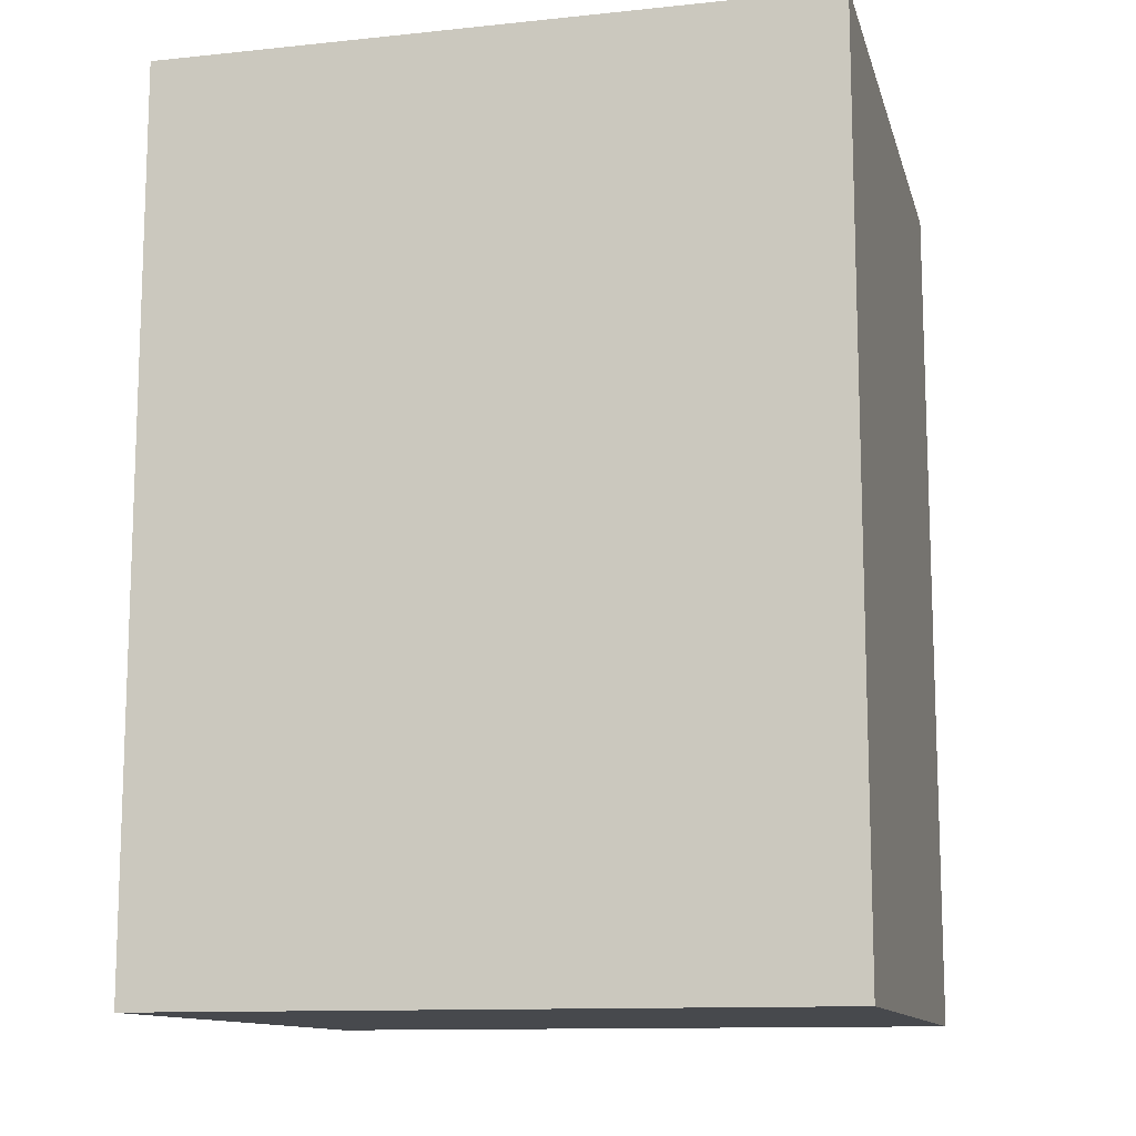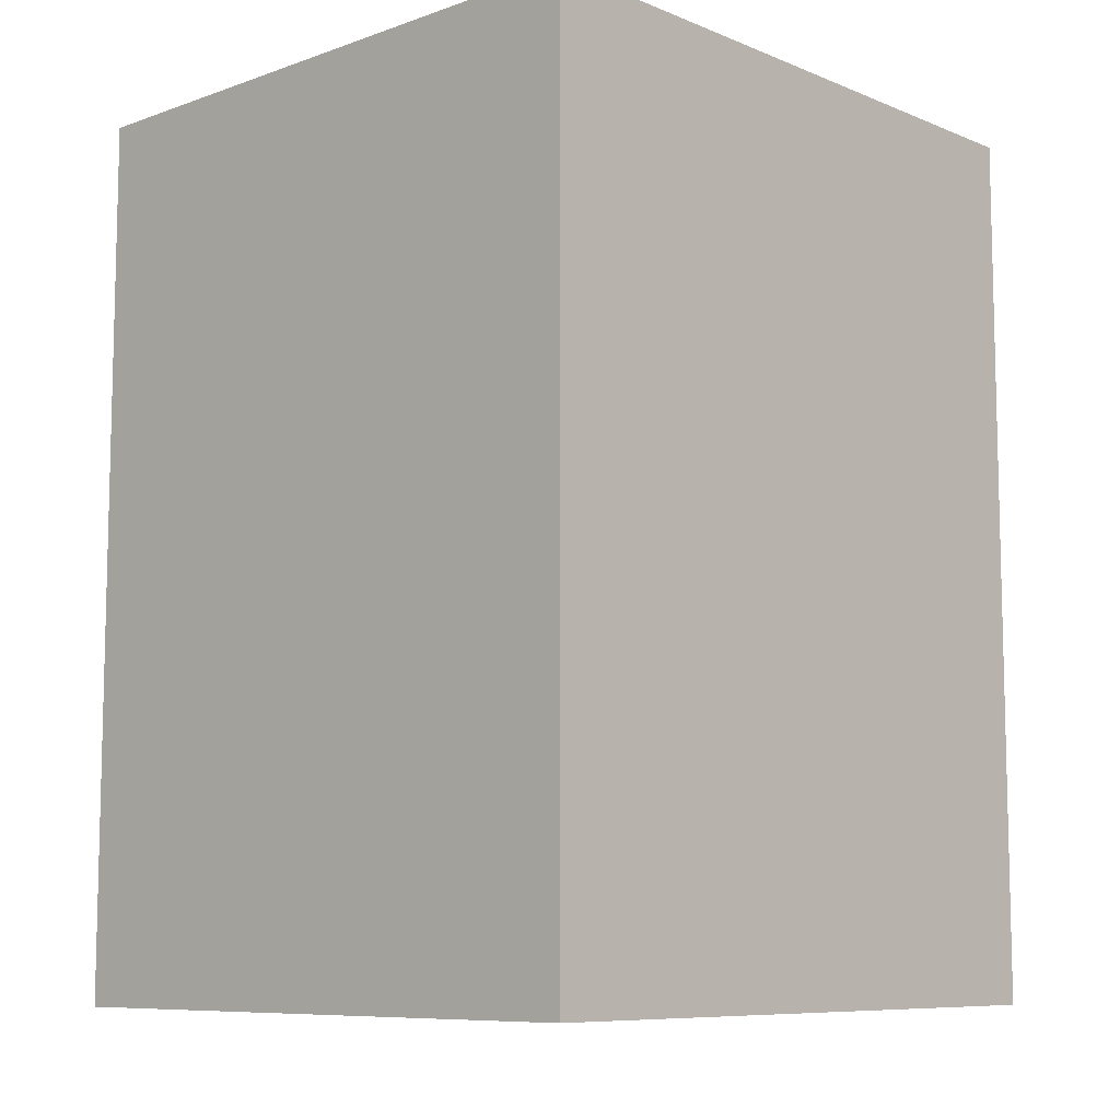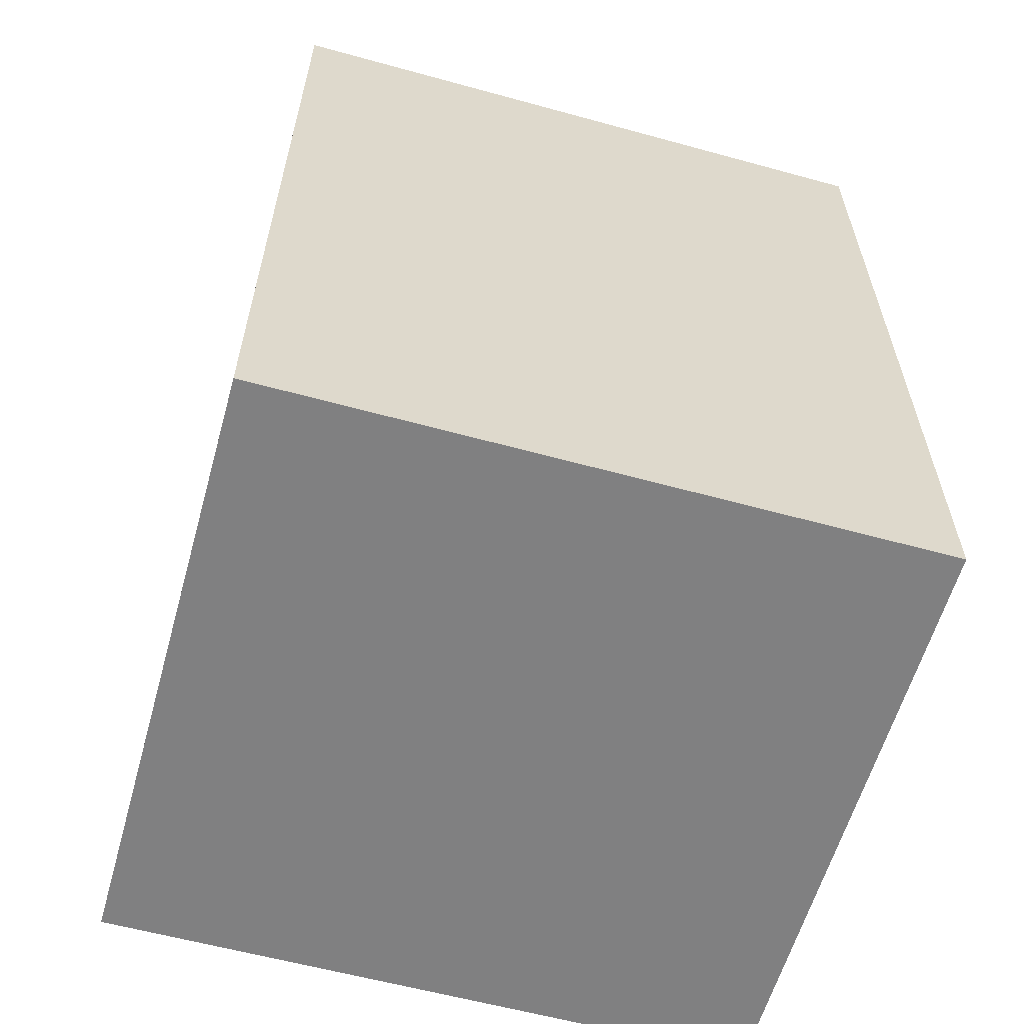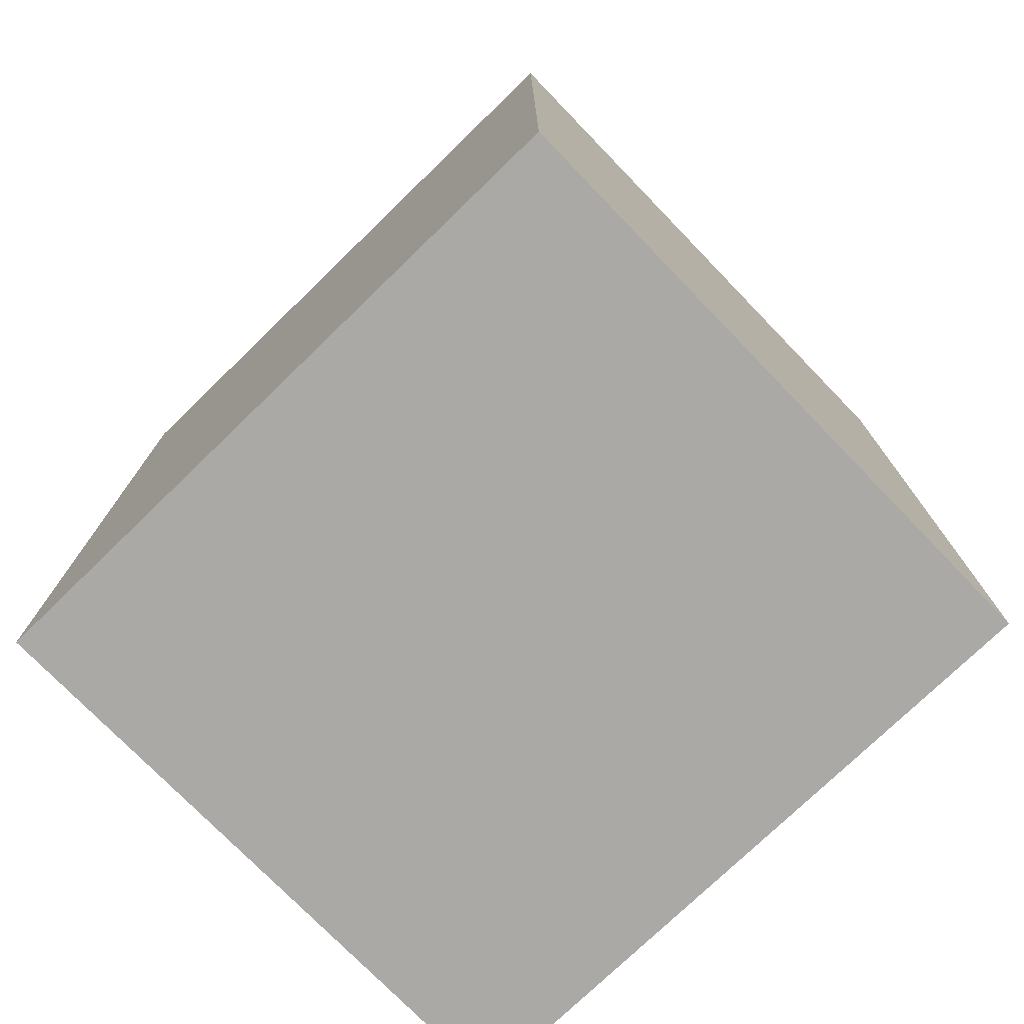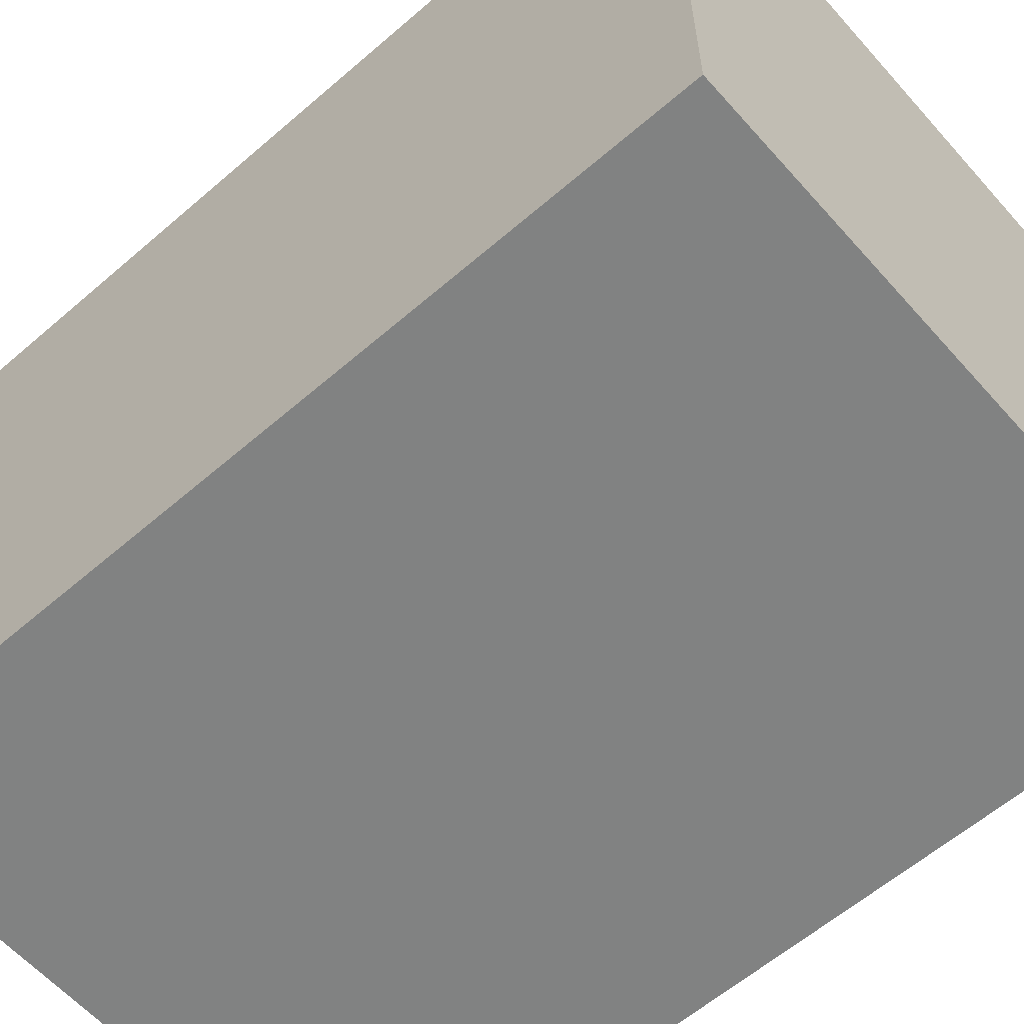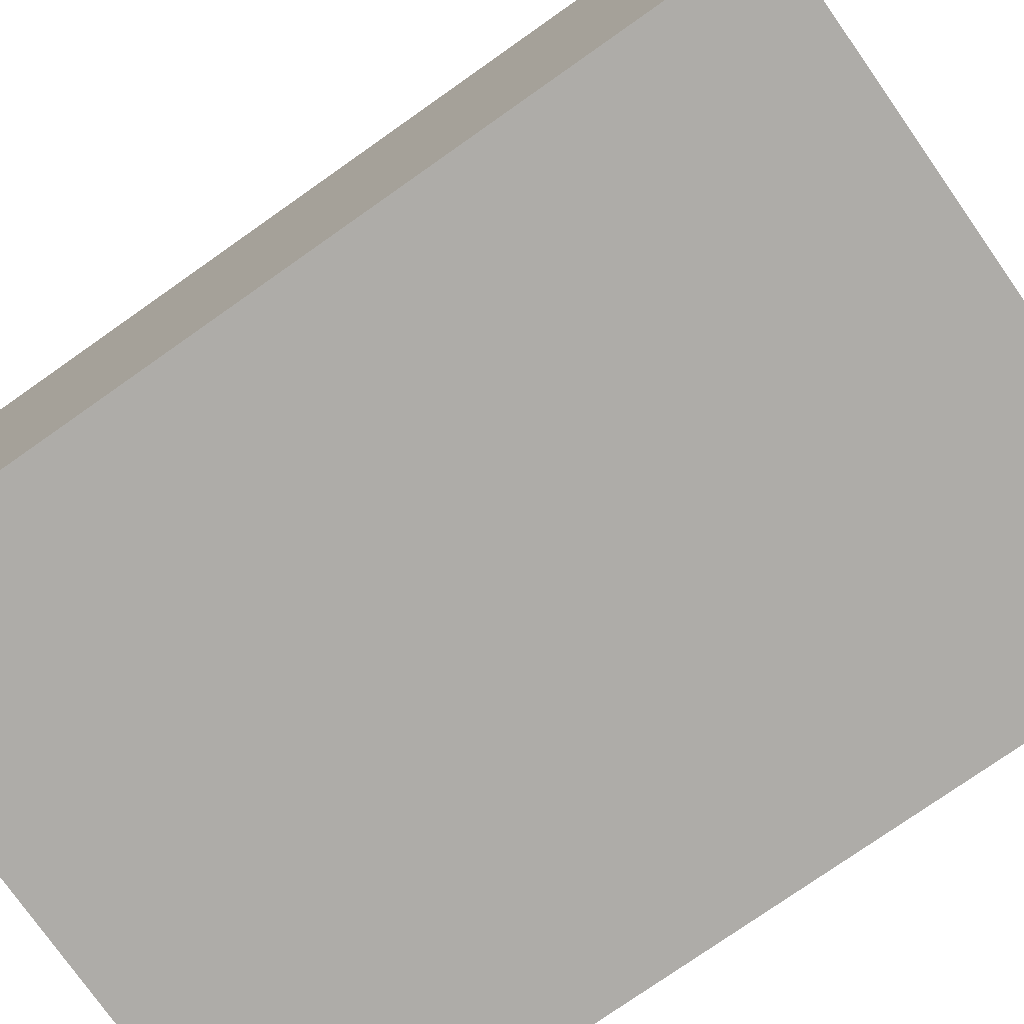
<metadata>
{"format":"obj","ext":"obj","renderer":"f3d","projection":"perspective","resolution":1024,"background":"white","views":[{"elev":-12.1,"azim":103.8,"up":"+Z"},{"elev":-8.7,"azim":43.0,"up":"+Z"},{"elev":-60.0,"azim":-105.7,"up":"+Z"},{"elev":-75.6,"azim":-45.9,"up":"+Z"},{"elev":-60.6,"azim":131.4,"up":"+Y"},{"elev":-76.8,"azim":-54.9,"up":"+Y"}]}
</metadata>
<code>
g Mesh1 Model
v 0.8682 0 -0.9389
v 0.8682 0 -4.259
v 3.178 0 -4.259
v 3.178 0 -0.9389
f 1 2 3 4
v 0.8682 2.48 -0.9389
v 0.8682 2.48 -4.259
f 2 1 5 6
v 3.178 2.48 -0.9389
f 1 4 7 5
v 3.178 2.48 -4.259
f 4 3 8 7
f 3 2 6 8
f 6 5 7 8

</code>
